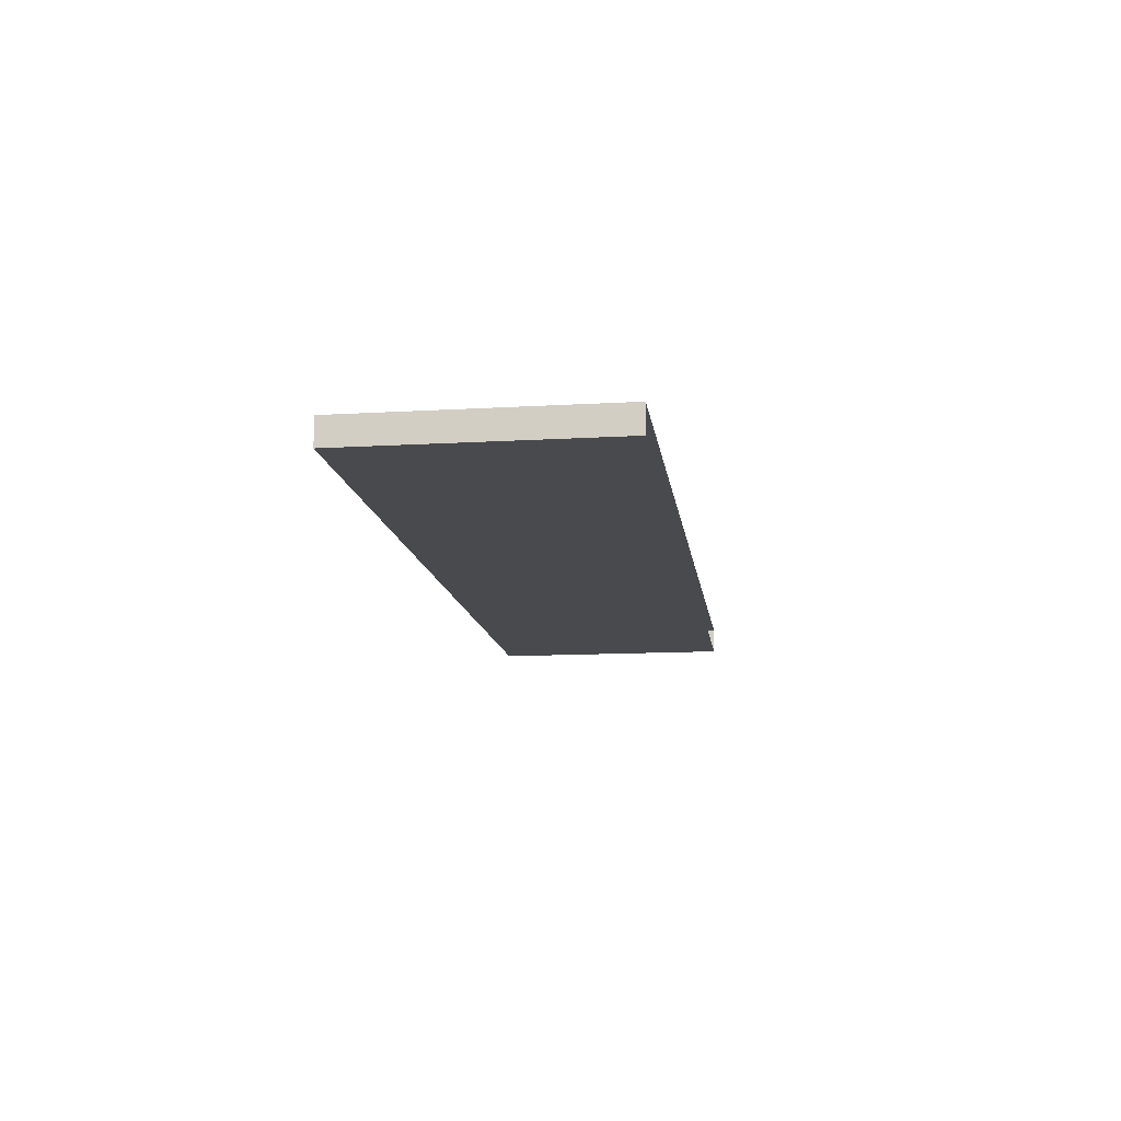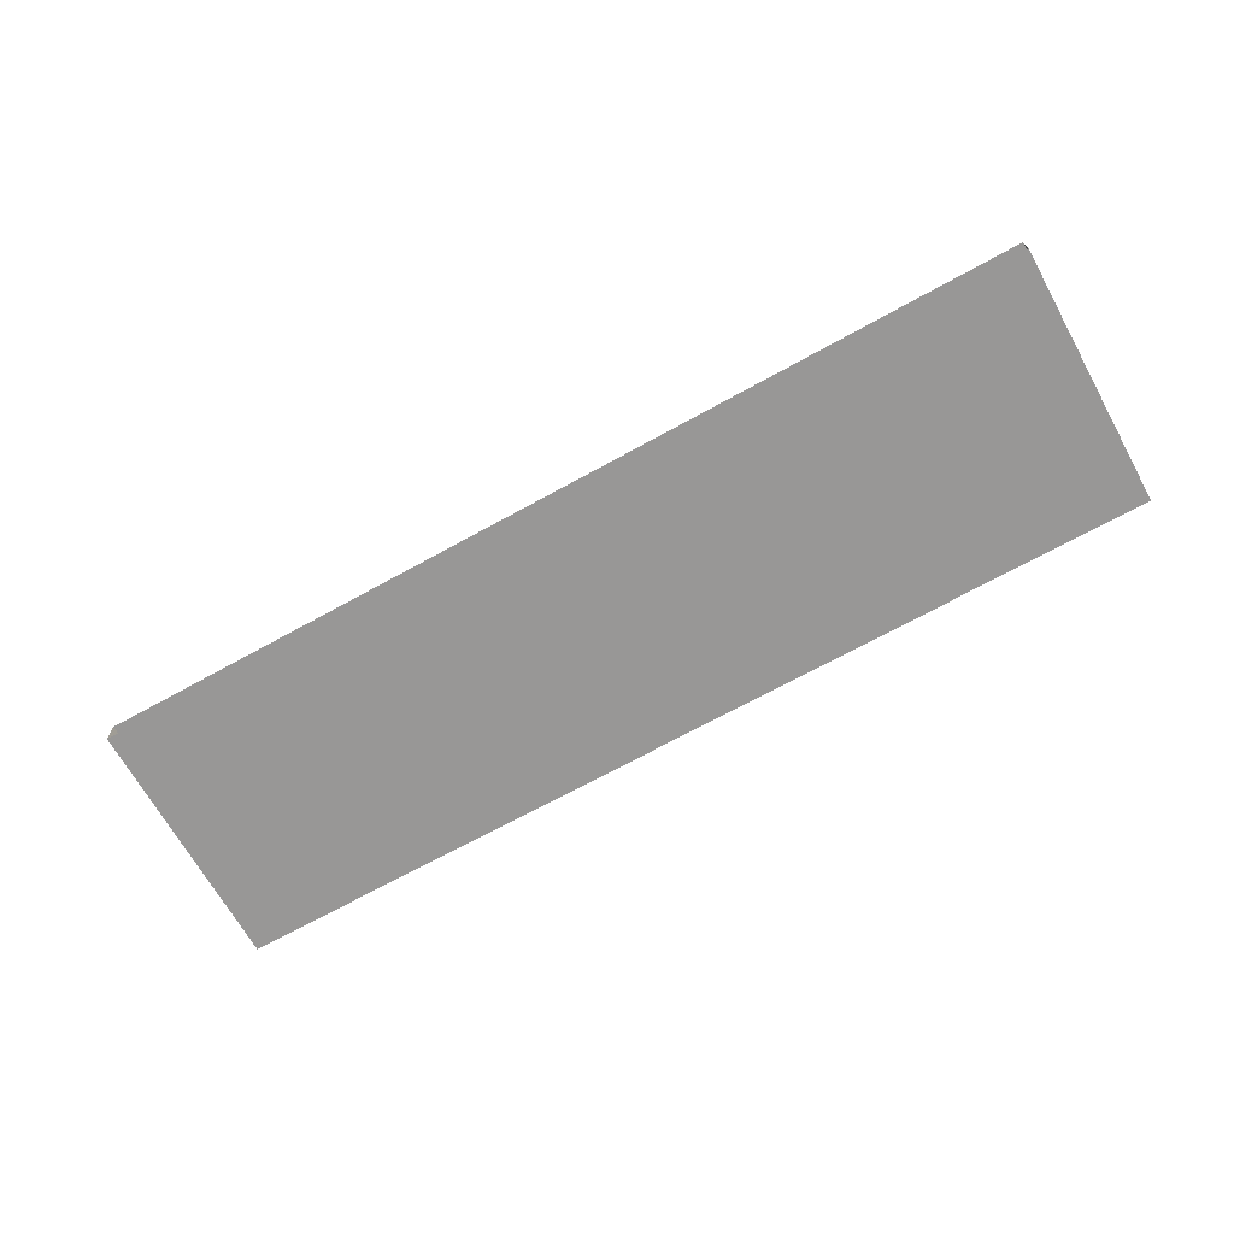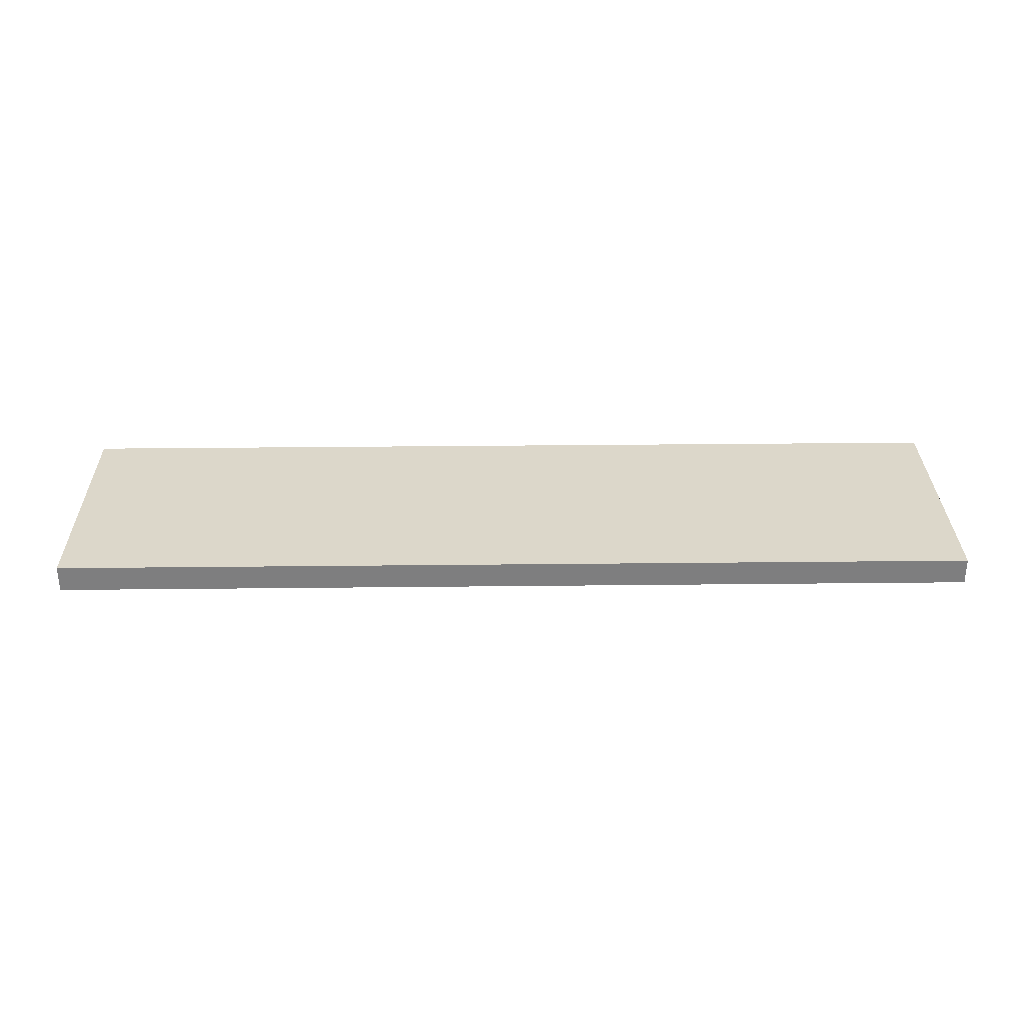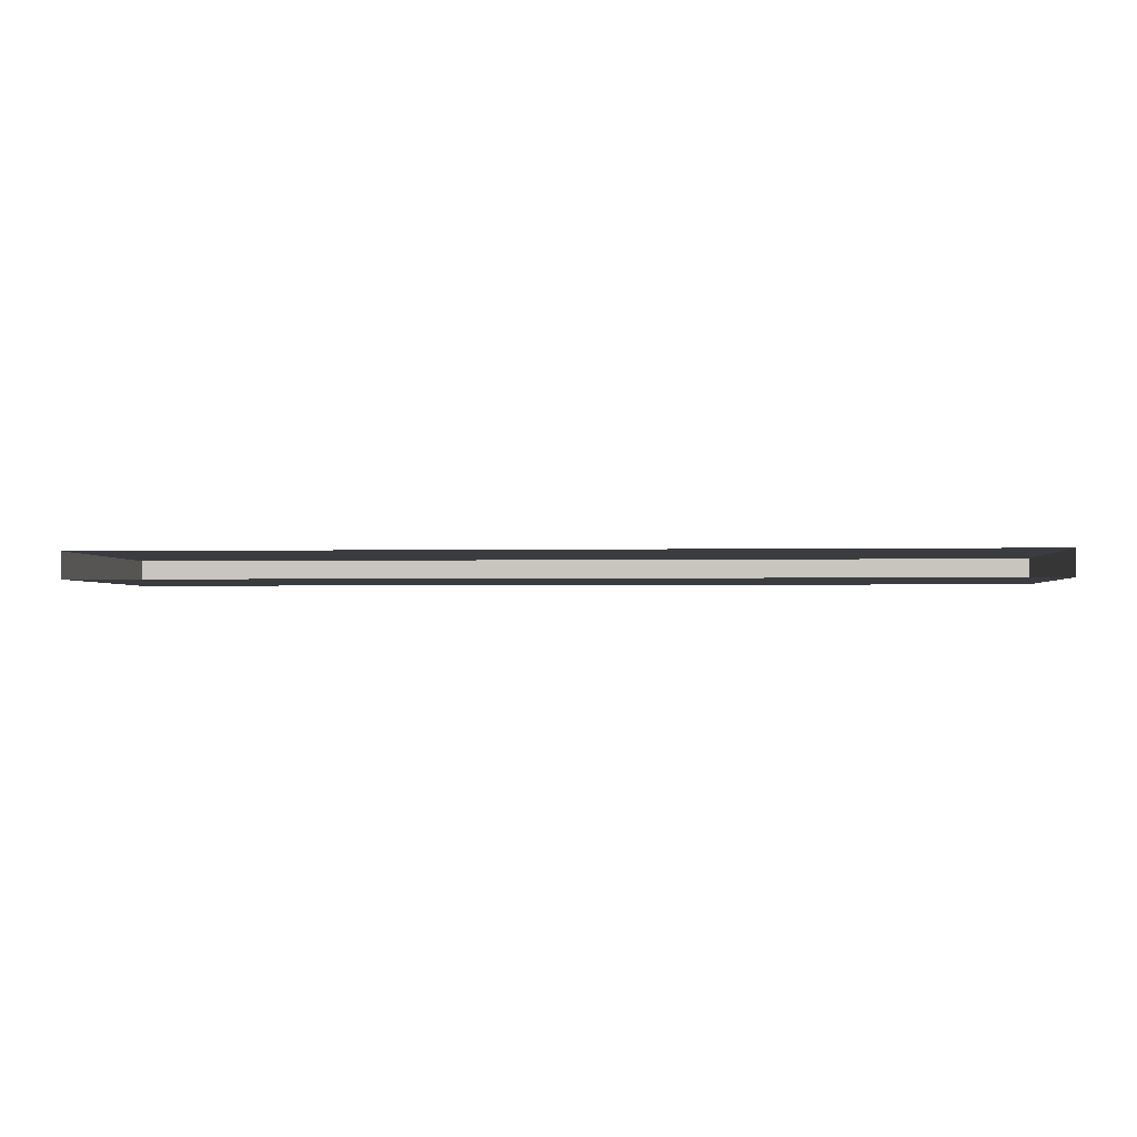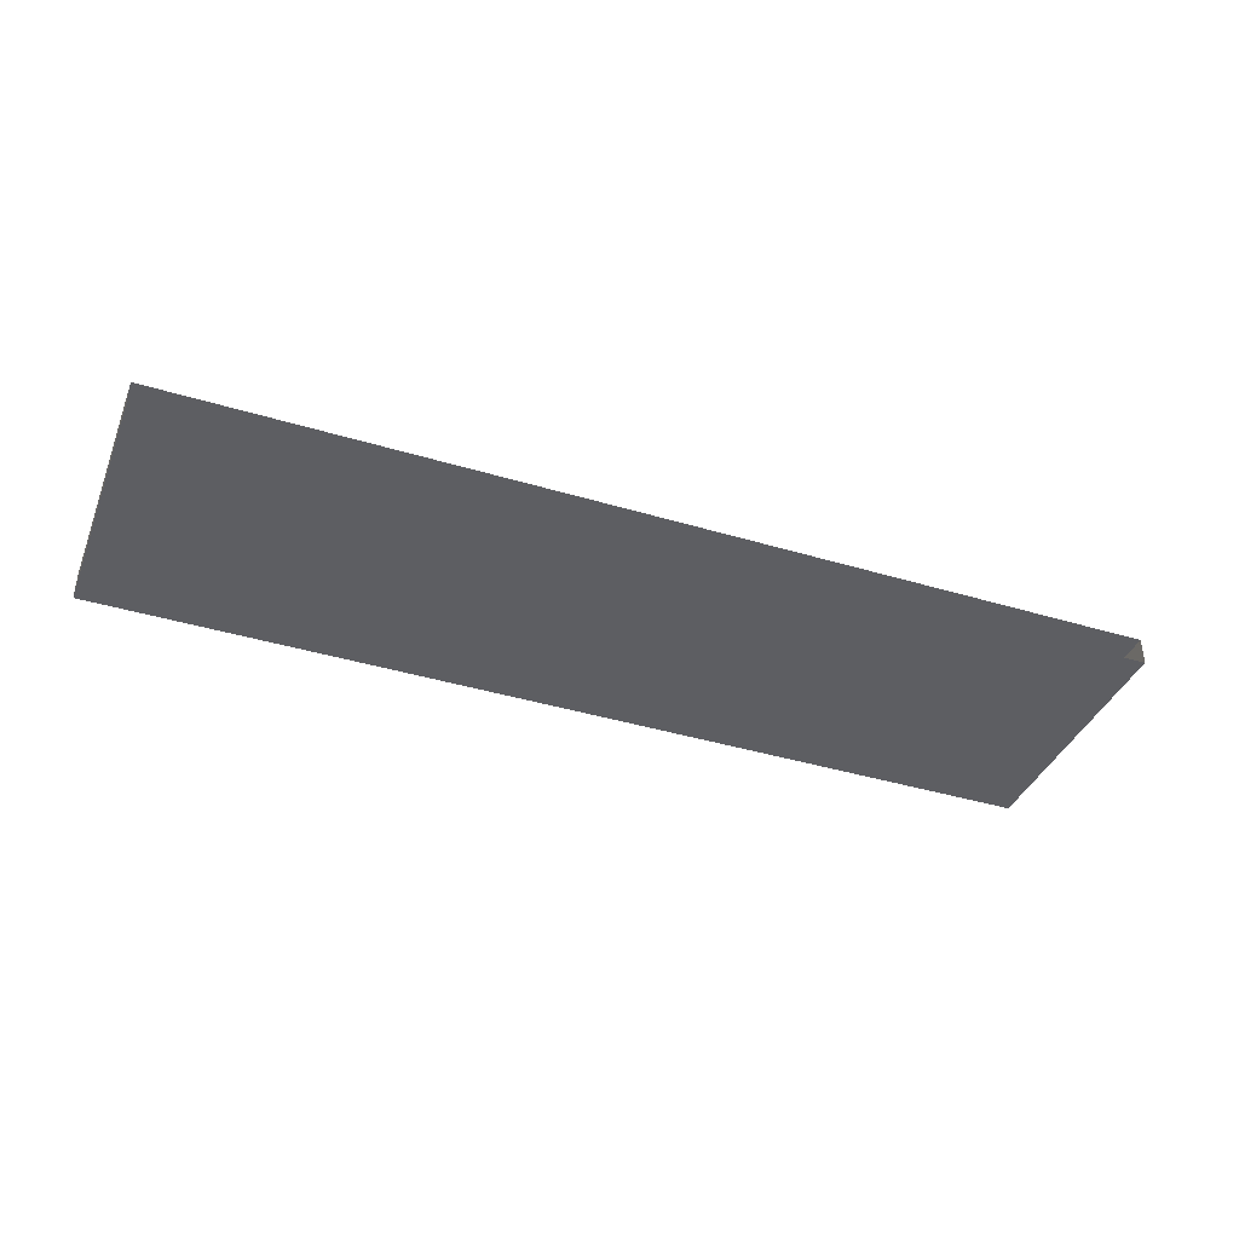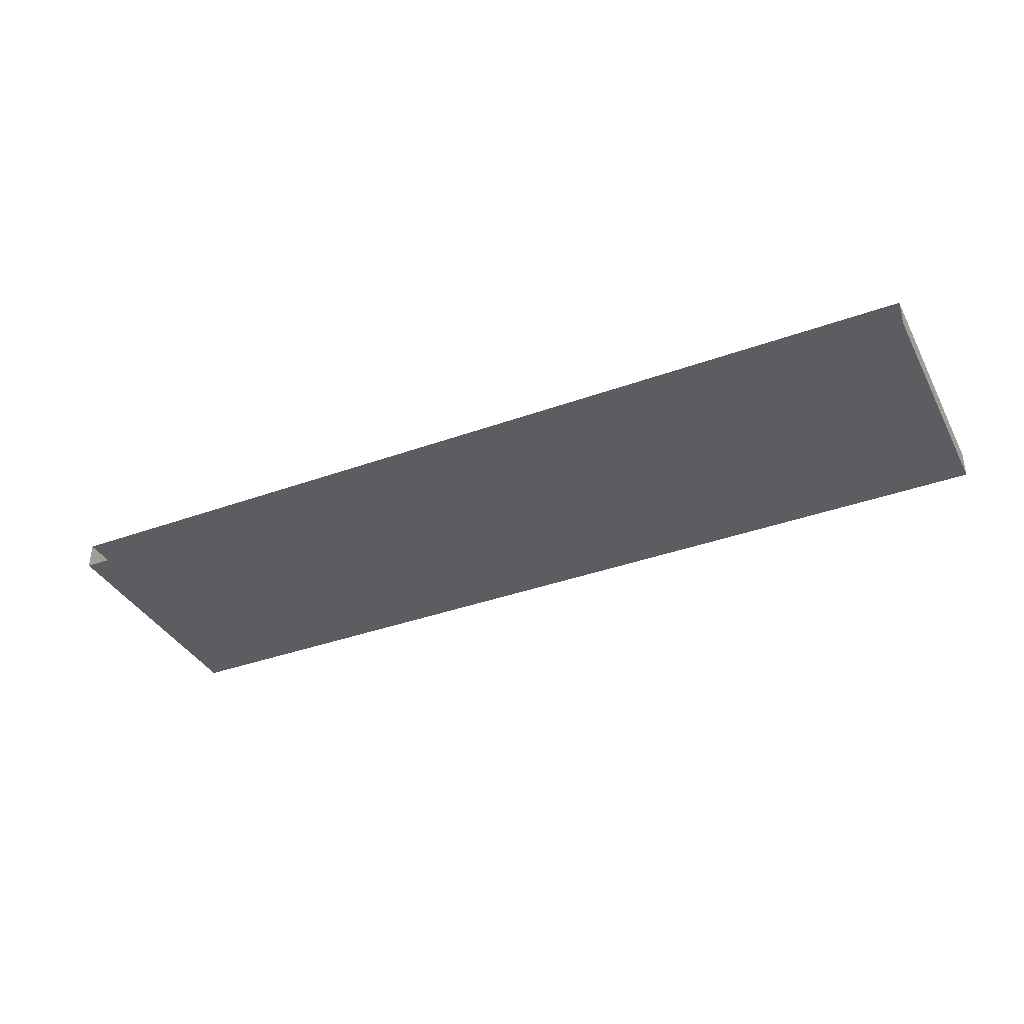
<metadata>
{"format":"obj","ext":"obj","renderer":"f3d","projection":"perspective","resolution":1024,"background":"white","views":[{"elev":-12.8,"azim":-82.3,"up":"+Z"},{"elev":-68.3,"azim":29.1,"up":"+Z"},{"elev":30.7,"azim":179.1,"up":"+Z"},{"elev":-1.9,"azim":4.4,"up":"+Z"},{"elev":-39.1,"azim":-20.8,"up":"+Z"},{"elev":-36.8,"azim":25.2,"up":"+Z"}]}
</metadata>
<code>
o RoadKillOut
v -7.029 0 -0.2
v -7.029 -0 0.2
v -7.029 3.84 0.2
v -7.029 3.84 -0.2
v 6.795 3.84 -0.2
v 7.029 3.84 -0.2
v 7.029 0 -0.2
v 6.795 0 -0.2
v 7.029 3.84 0.2
v 7.029 -0 0.2
v -6.795 -0 0.2
v -6.795 3.84 0.2
v -6.795 0 -0.2
v -6.795 3.84 -0.2
v 6.795 3.84 0.2
v 6.795 -0 0.2
f 1 2 3 4
f 5 6 7 8
f 6 9 10 7
f 2 11 12 3
f 13 1 4 14
f 14 5 8 13
f 9 15 16 10
f 15 12 11 16
f 5 14 12 15
f 5 15 9 6
f 3 12 14 4

</code>
